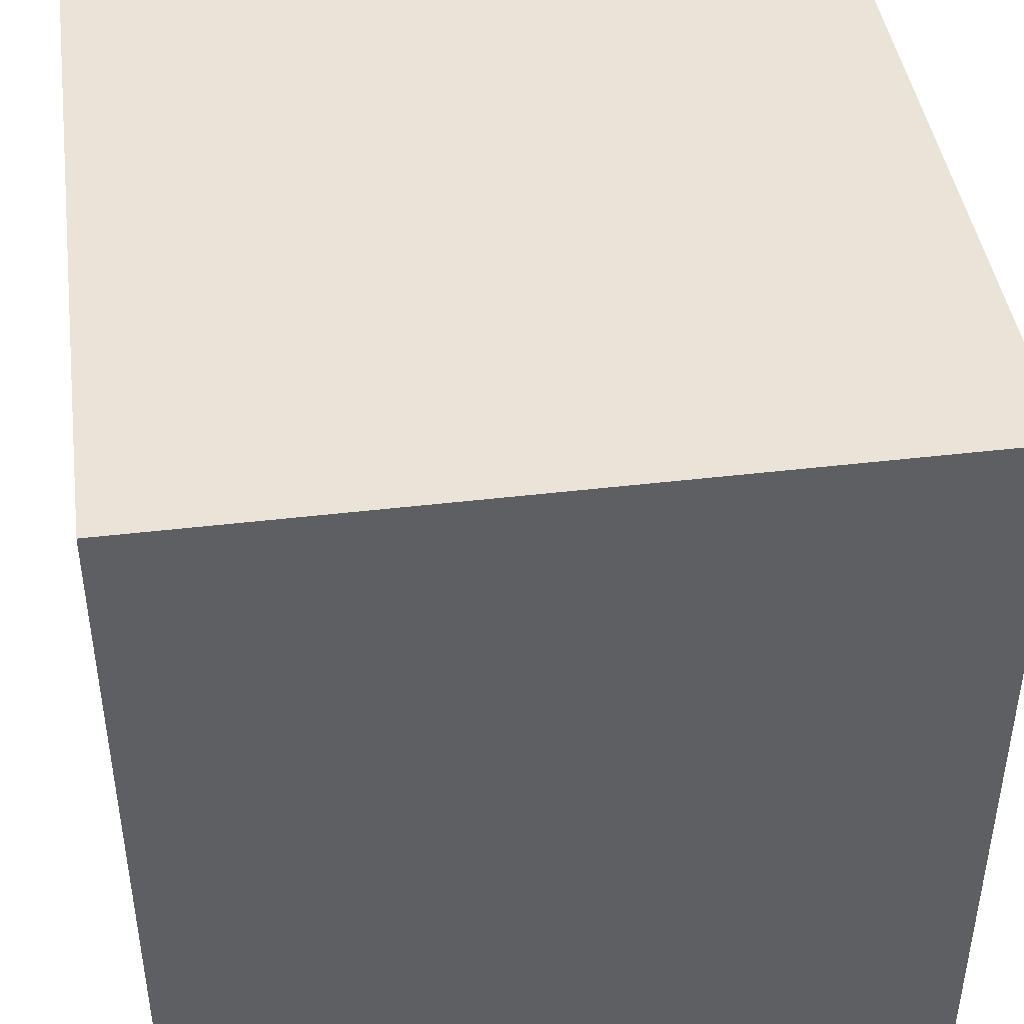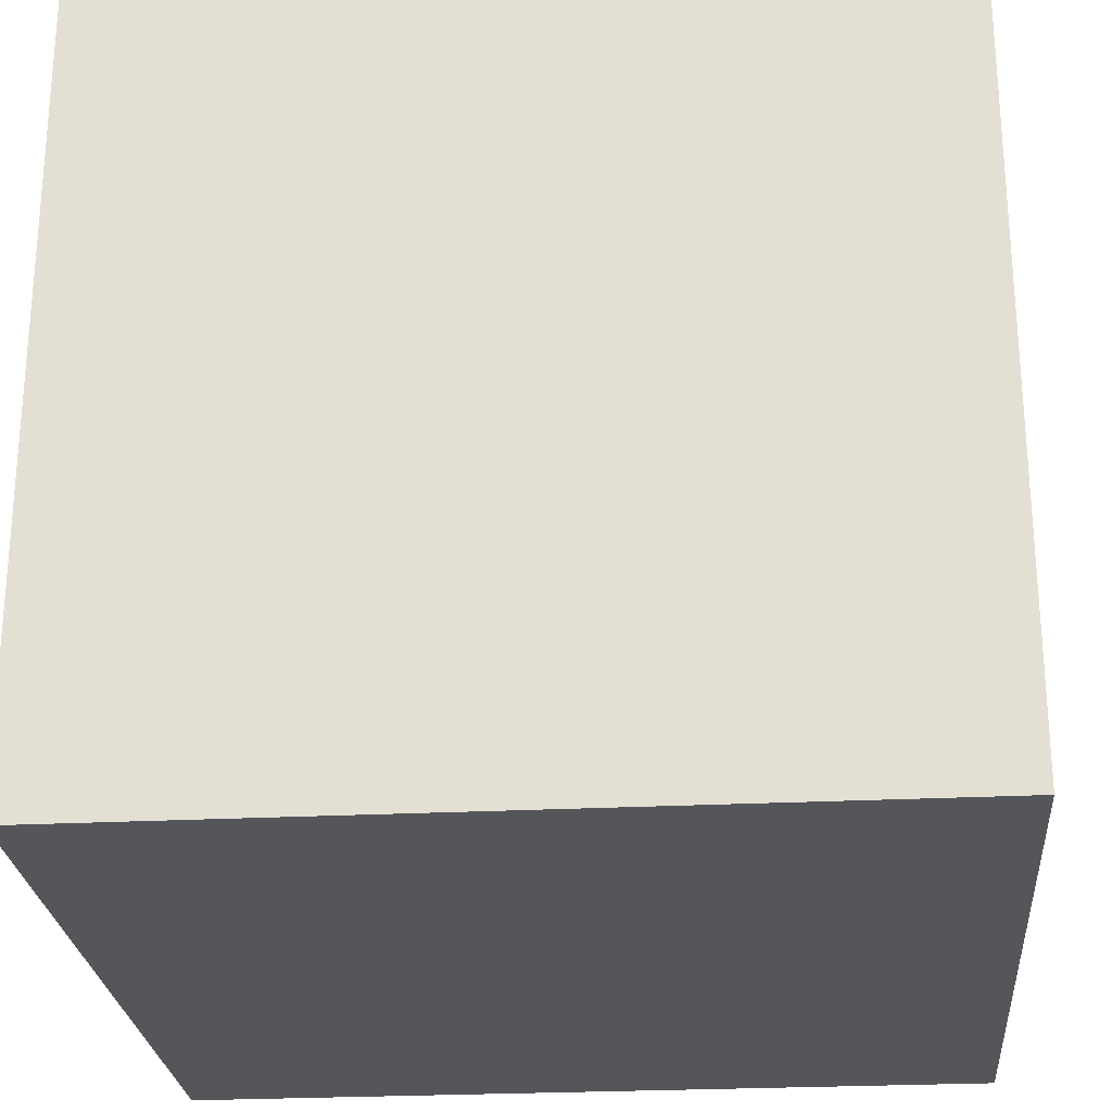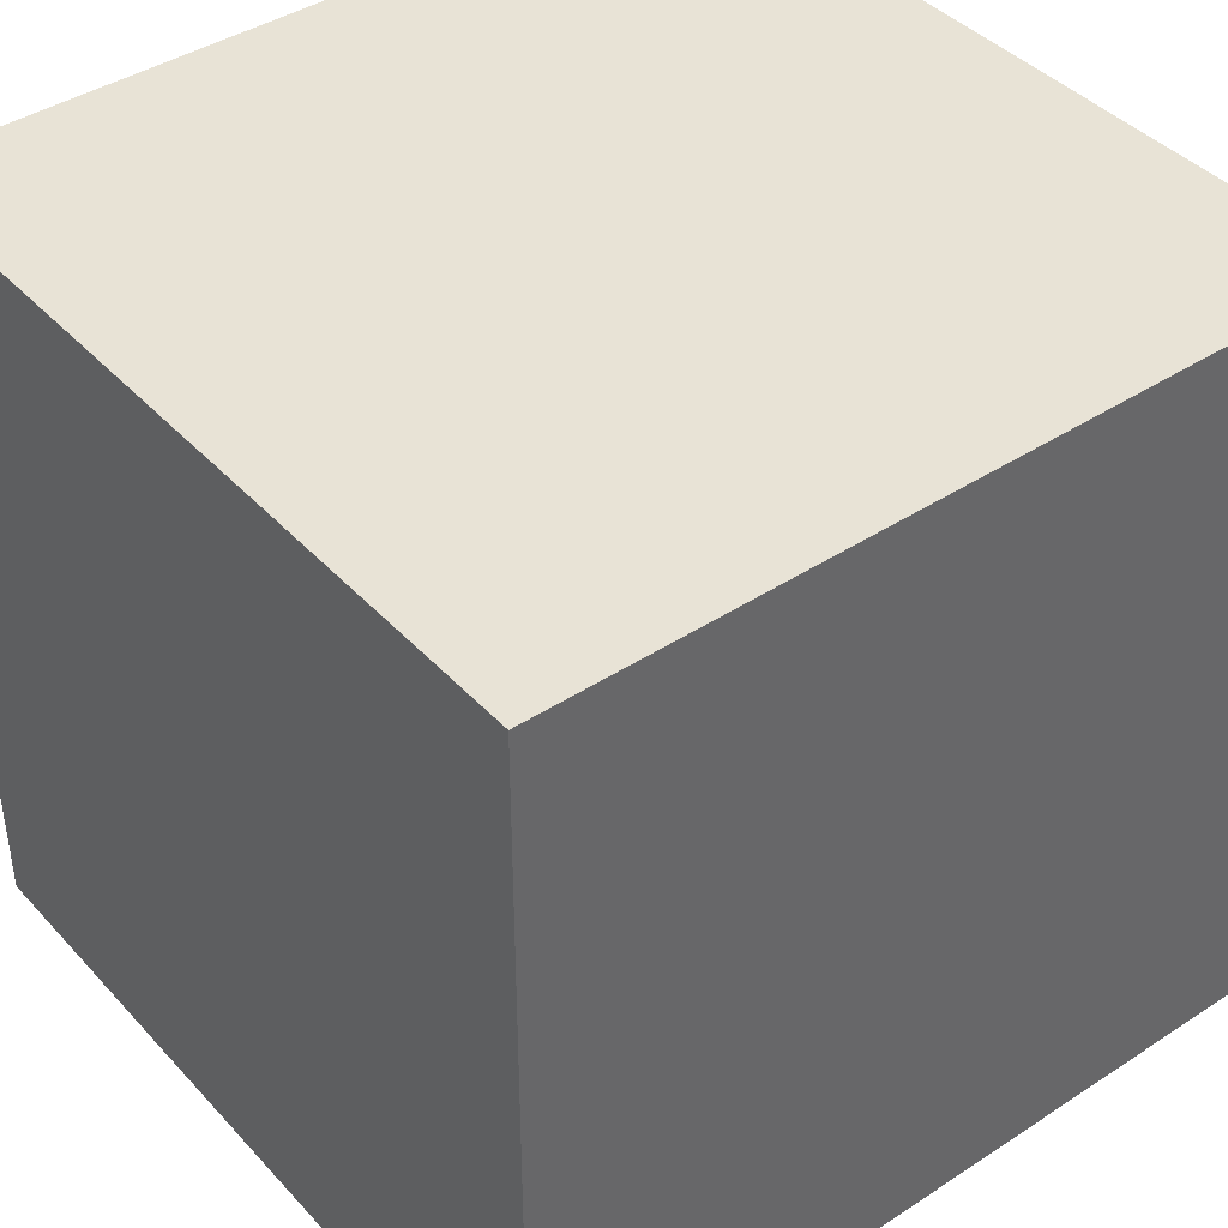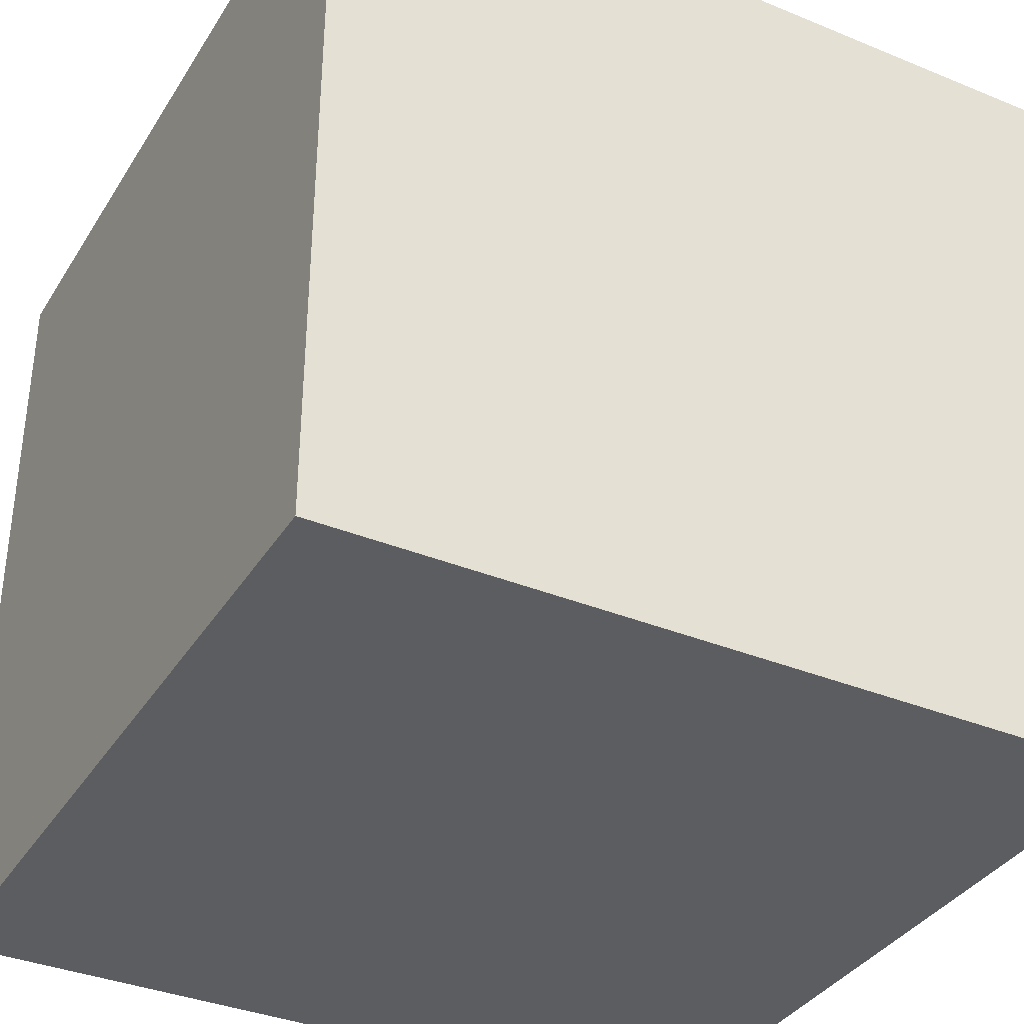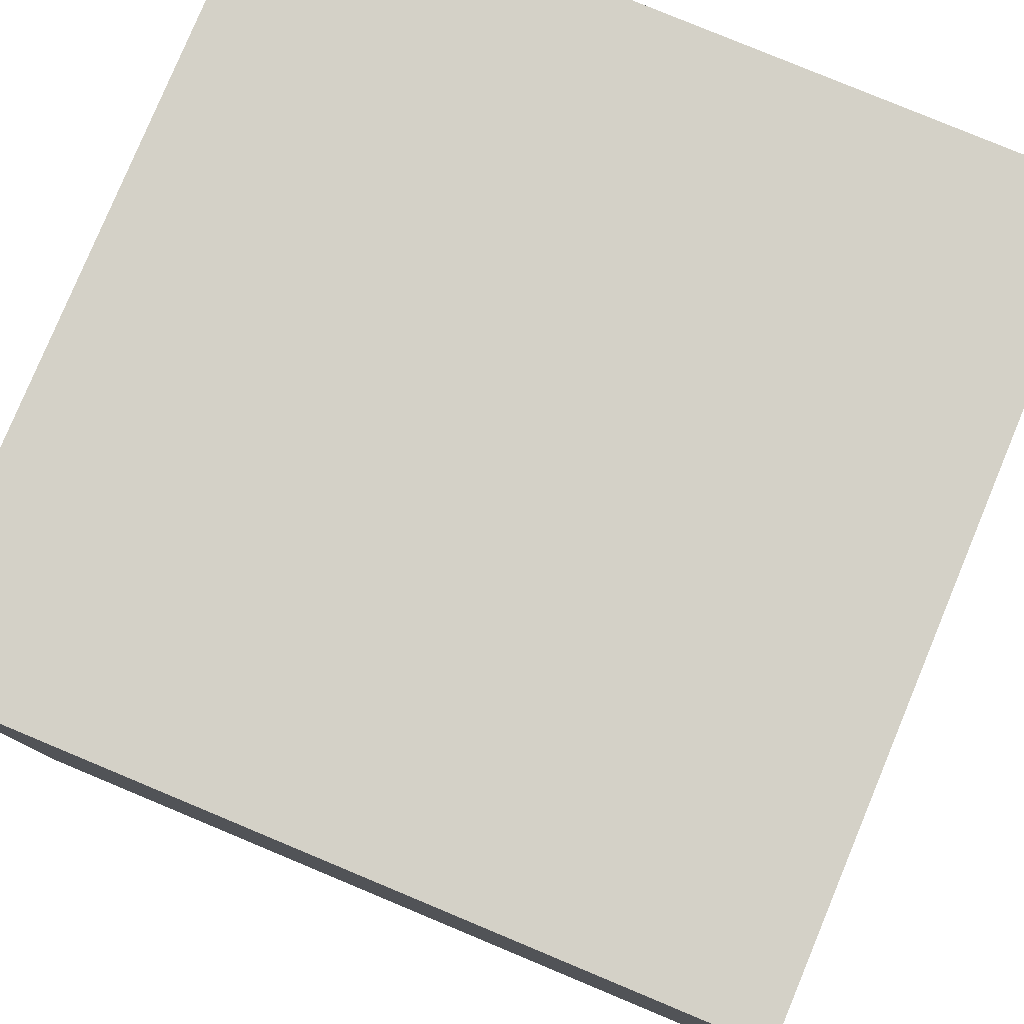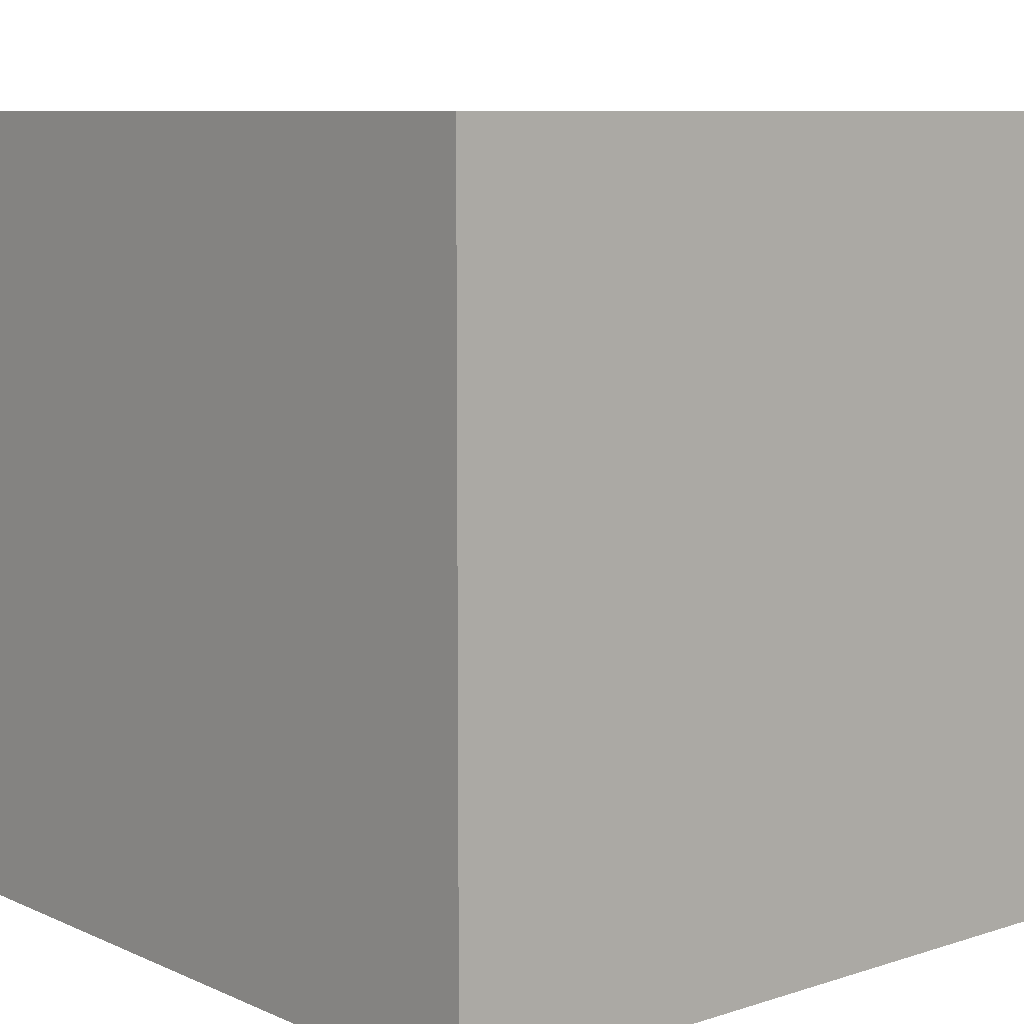
<metadata>
{"format":"obj","ext":"obj","renderer":"f3d","projection":"perspective","resolution":1024,"background":"white","views":[{"elev":43.5,"azim":172.0,"up":"+Z"},{"elev":-25.5,"azim":4.7,"up":"+Y"},{"elev":41.5,"azim":51.7,"up":"+Y"},{"elev":-36.2,"azim":-28.2,"up":"+Z"},{"elev":79.8,"azim":22.6,"up":"+Z"},{"elev":8.6,"azim":49.4,"up":"+Z"}]}
</metadata>
<code>
v -1 -1  1
v  1 -1  1
v  1  1  1
v -1  1  1
v -1 -1 -1
v  1 -1 -1
v  1  1 -1
v -1  1 -1
f 1 2 3 4
f 8 7 6 5
f 1 5 6 2
f 4 3 7 8
f 2 6 7 3
f 5 1 4 8

</code>
